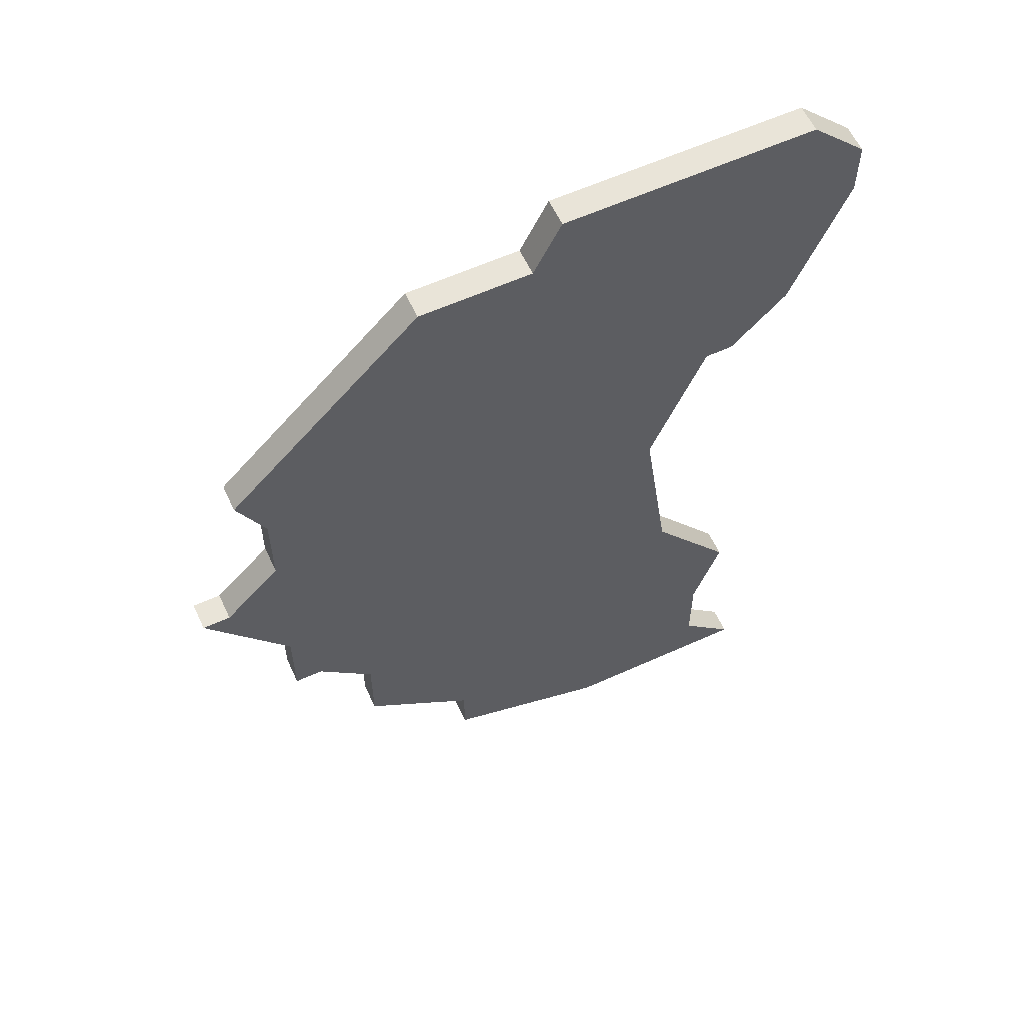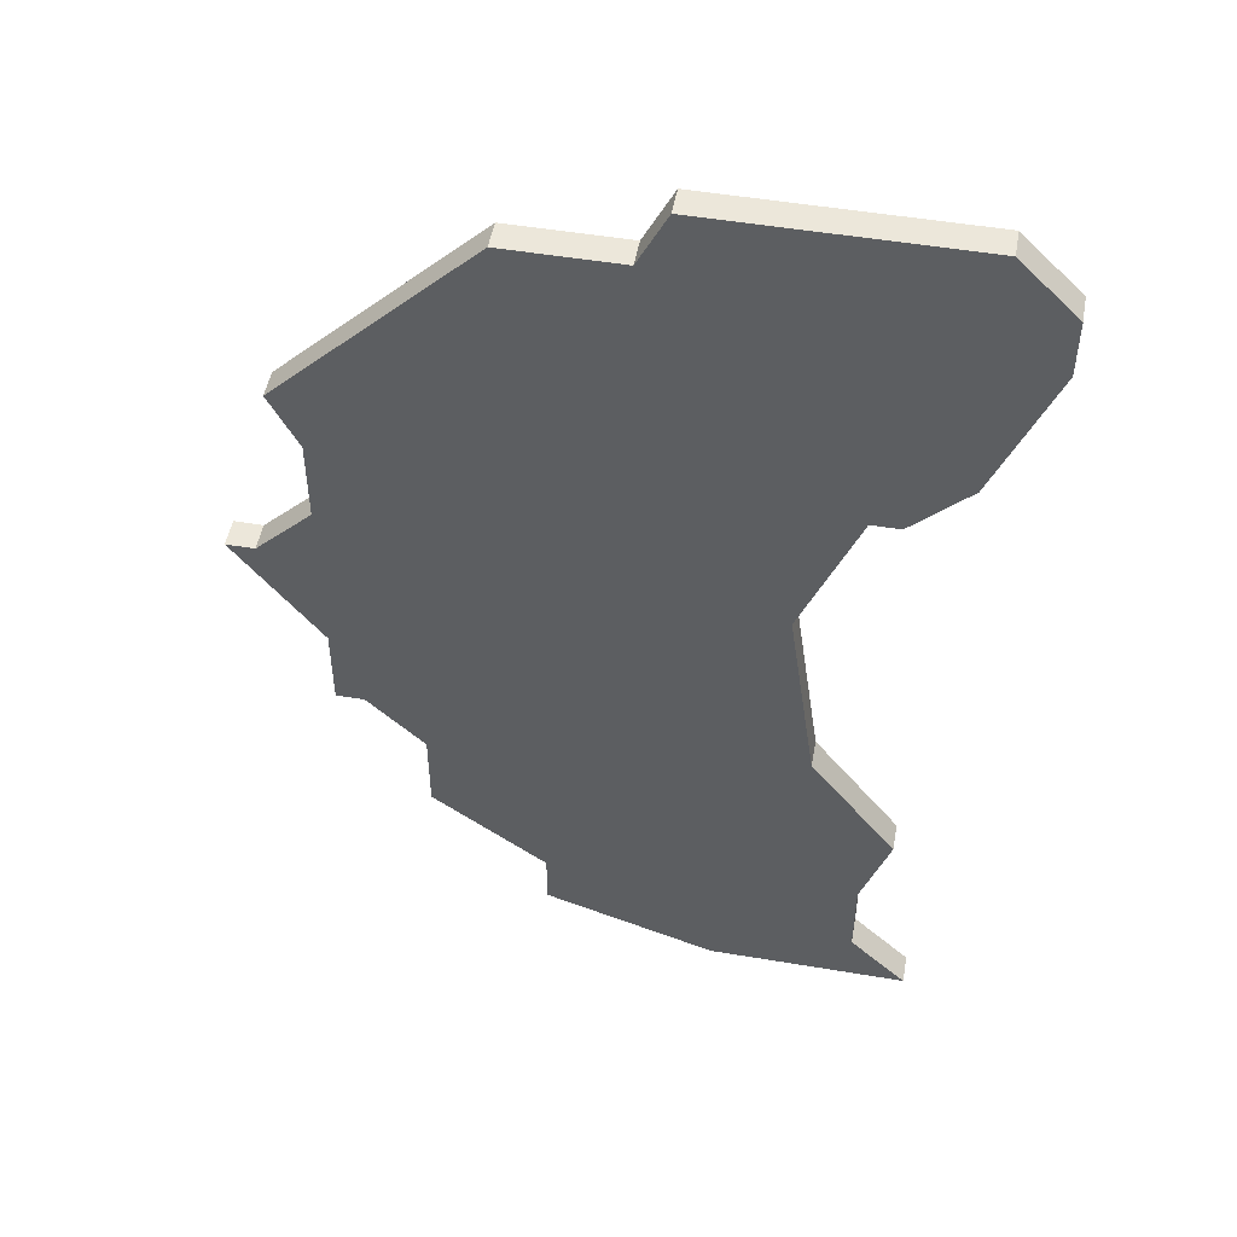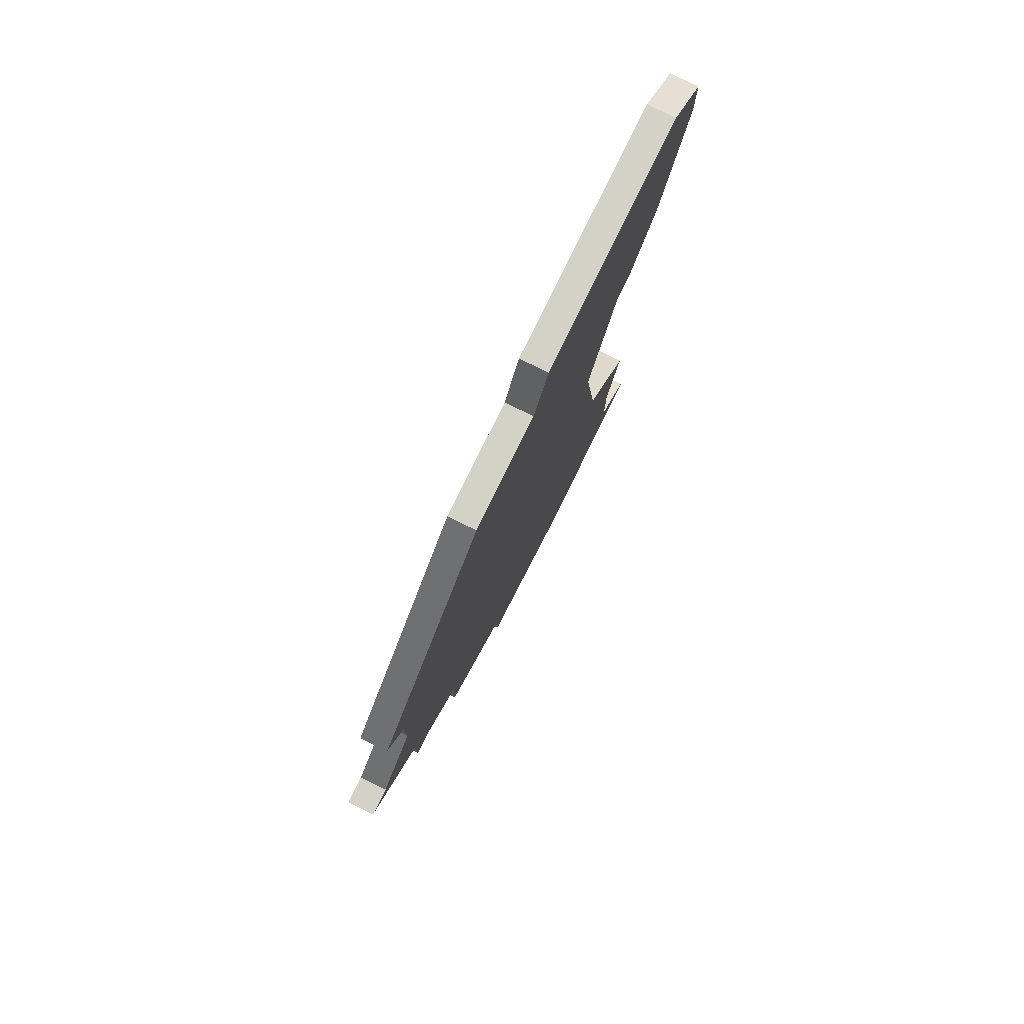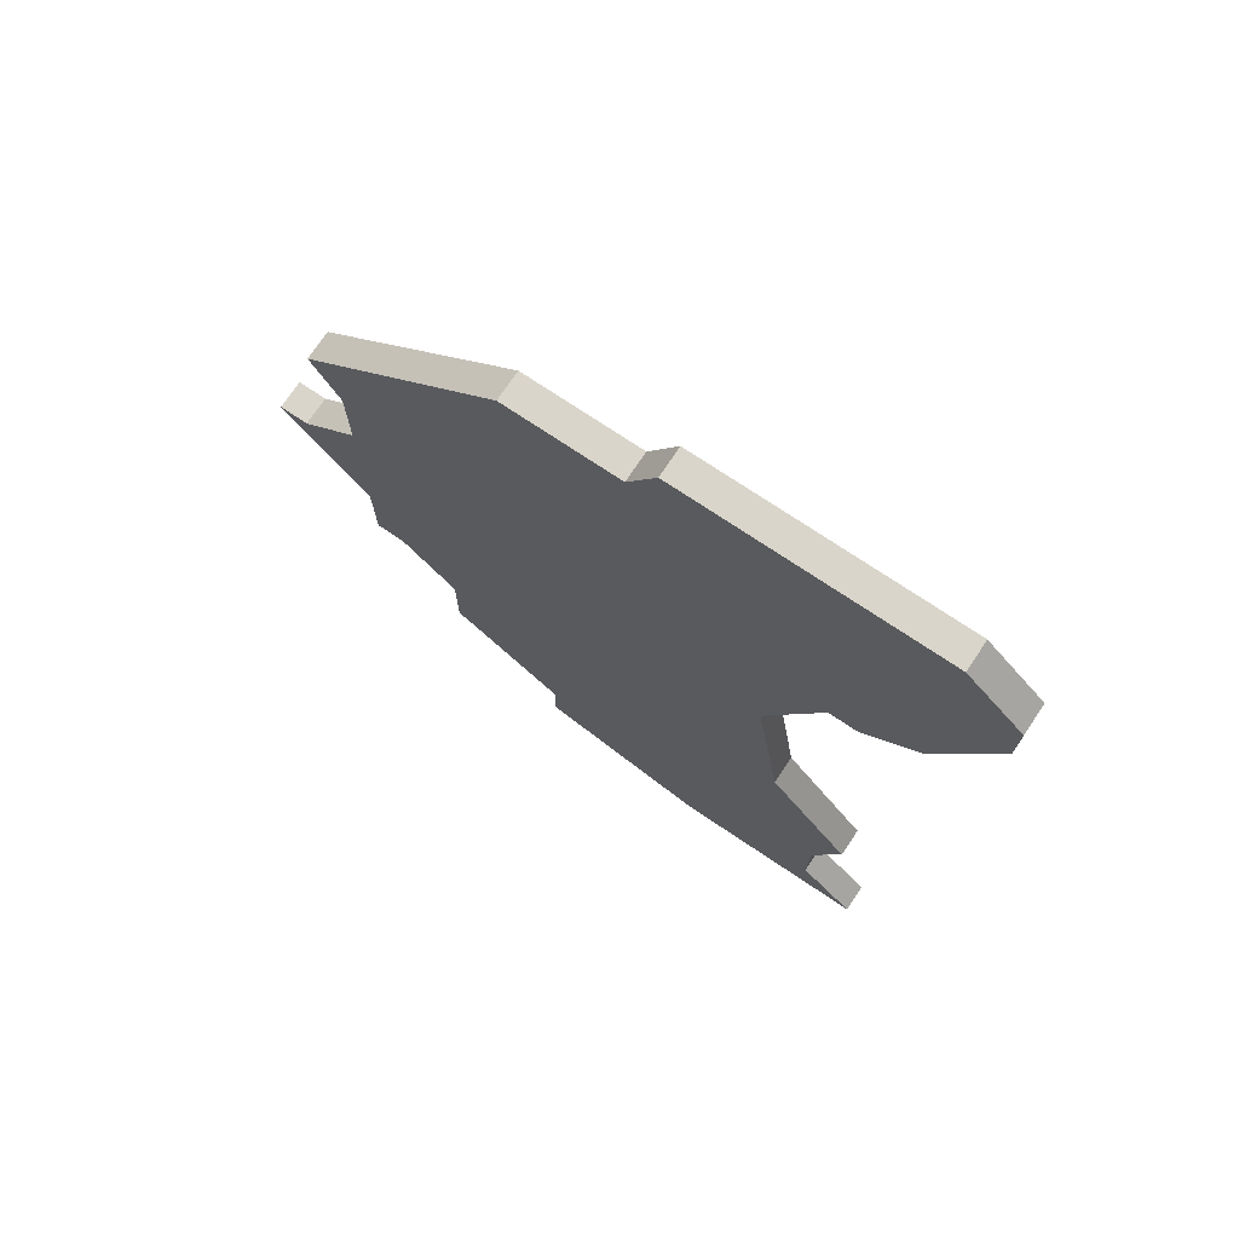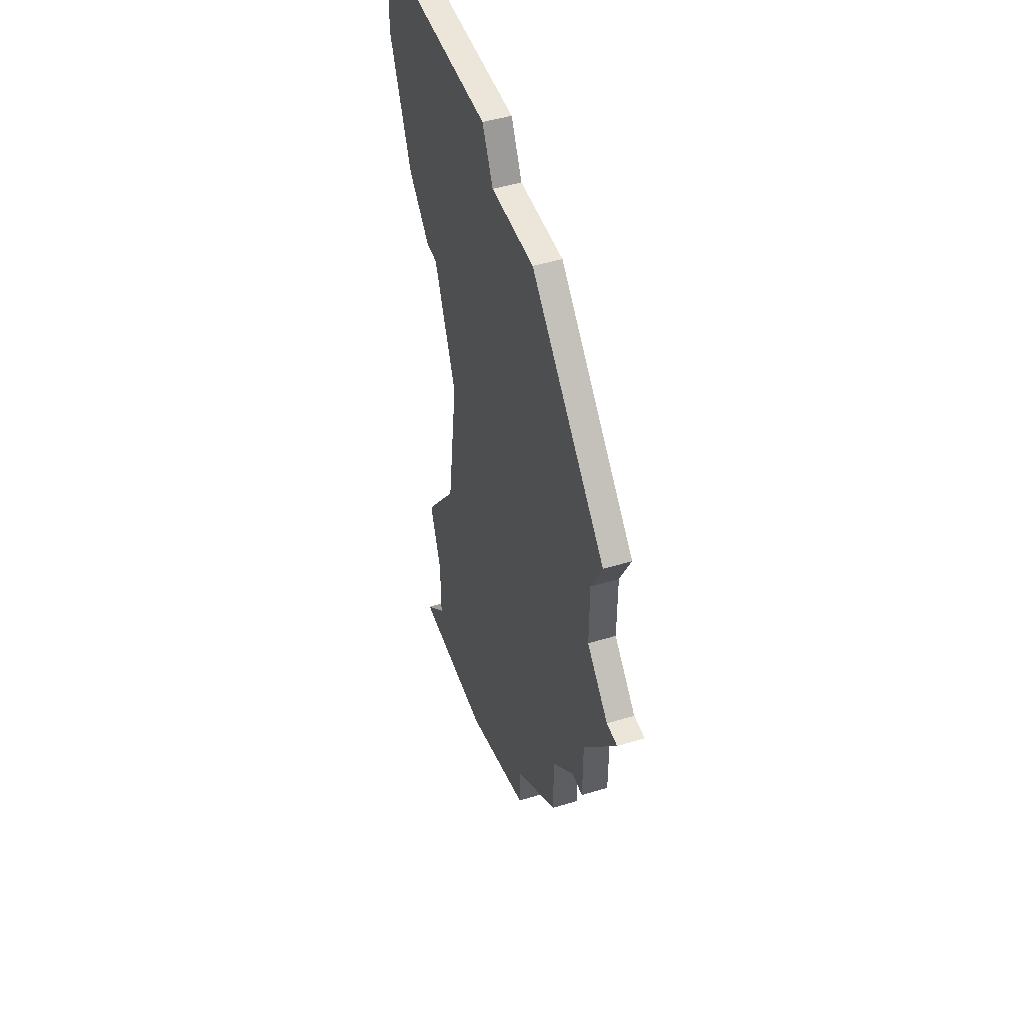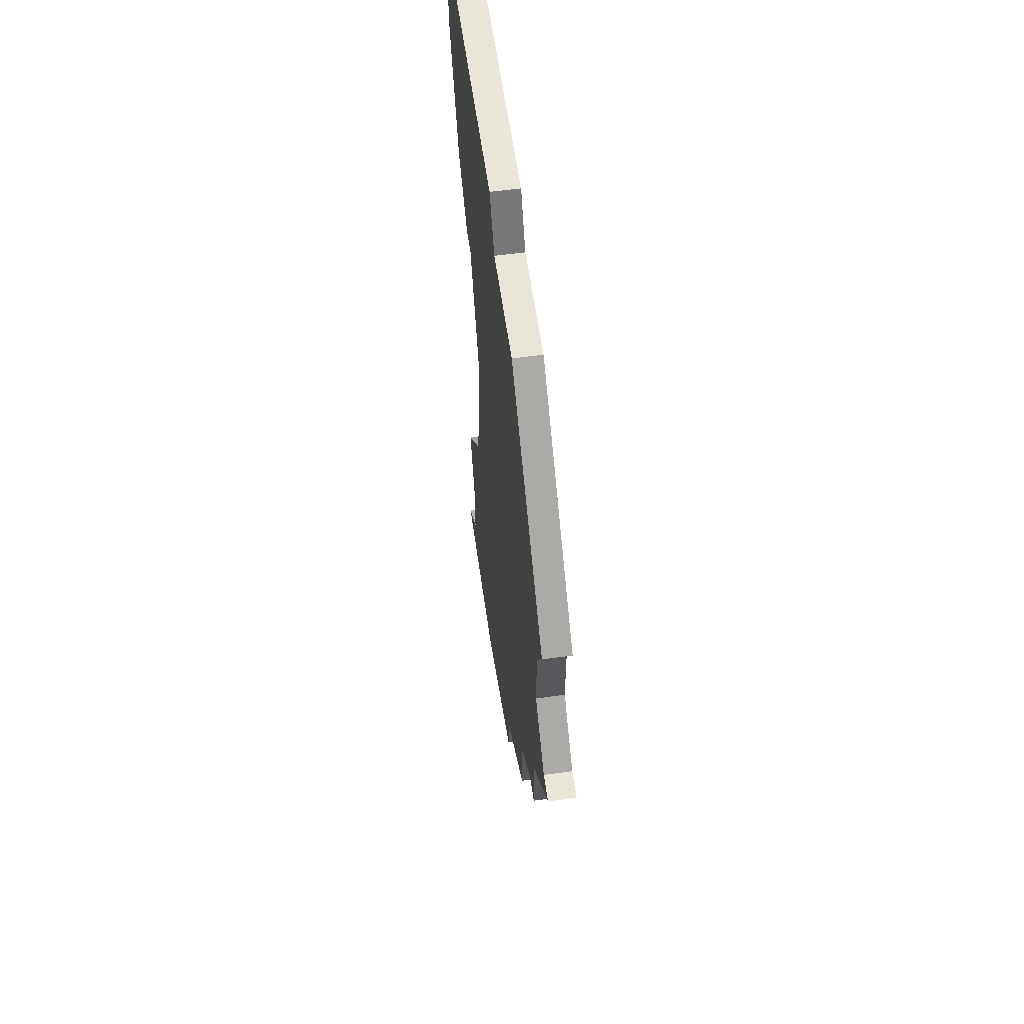
<metadata>
{"format":"obj","ext":"obj","renderer":"f3d","projection":"perspective","resolution":1024,"background":"white","views":[{"elev":59.8,"azim":155.1,"up":"+Y"},{"elev":50.3,"azim":-169.5,"up":"+Y"},{"elev":79.8,"azim":116.1,"up":"+Y"},{"elev":74.3,"azim":-146.2,"up":"+Y"},{"elev":48.0,"azim":71.2,"up":"+Y"},{"elev":59.7,"azim":82.0,"up":"+Y"}]}
</metadata>
<code>
v 1635 -456 0
v 1635 -456 1
v 1635 -434 0
v 1635 -434 1
v 1635 -453 0
v 1635 -453 1
v 1643 -457 0
v 1643 -457 1
v 1643 -425 0
v 1643 -425 1
v 1634 -450 0
v 1634 -450 1
v 1642 -423 0
v 1642 -423 1
v 1650 -448 0
v 1650 -448 1
v 1650 -451 0
v 1650 -451 1
v 1633 -423 0
v 1633 -423 1
v 1633 -432 0
v 1633 -432 1
v 1633 -458 0
v 1633 -458 1
v 1640 -458 0
v 1640 -458 1
v 1656 -439 0
v 1656 -439 1
v 1631 -425 0
v 1631 -425 1
v 1631 -427 0
v 1631 -427 1
v 1647 -425 0
v 1647 -425 1
v 1655 -439 0
v 1655 -439 1
v 1638 -439 0
v 1638 -439 1
v 1646 -456 0
v 1646 -456 1
v 1646 -454 0
v 1646 -454 1
v 1654 -432 0
v 1654 -432 1
v 1637 -446 0
v 1637 -446 1
v 1653 -446 0
v 1653 -446 1
v 1653 -434 0
v 1653 -434 1
v 1653 -443 0
v 1653 -443 1
v 1653 -437 0
v 1653 -437 1
v 1636 -434 0
v 1636 -434 1
v 1652 -446 0
v 1652 -446 1
f 25 23 1
f 41 5 45
f 1 5 25
f 45 37 15
f 49 37 55
f 5 11 45
f 19 31 29
f 21 31 19
f 19 9 21
f 9 19 13
f 55 21 9
f 3 21 55
f 5 7 25
f 41 39 7
f 45 15 41
f 41 15 17
f 51 47 57
f 51 57 15
f 15 37 51
f 49 53 37
f 35 51 53
f 9 33 49
f 9 49 55
f 53 51 37
f 51 35 27
f 33 43 49
f 7 5 41
f 2 24 26
f 46 6 42
f 26 6 2
f 16 38 46
f 56 38 50
f 46 12 6
f 30 32 20
f 20 32 22
f 22 10 20
f 14 20 10
f 10 22 56
f 56 22 4
f 26 8 6
f 8 40 42
f 42 16 46
f 18 16 42
f 58 48 52
f 16 58 52
f 52 38 16
f 38 54 50
f 54 52 36
f 50 34 10
f 56 50 10
f 38 52 54
f 28 36 52
f 50 44 34
f 42 6 8
f 36 28 35
f 35 28 27
f 54 36 53
f 53 36 35
f 50 54 49
f 49 54 53
f 44 50 43
f 43 50 49
f 34 44 33
f 33 44 43
f 10 34 9
f 9 34 33
f 14 10 13
f 13 10 9
f 20 14 19
f 19 14 13
f 30 20 29
f 29 20 19
f 32 30 31
f 31 30 29
f 22 32 21
f 21 32 31
f 4 22 3
f 3 22 21
f 56 4 55
f 55 4 3
f 38 56 37
f 37 56 55
f 46 38 45
f 45 38 37
f 12 46 11
f 11 46 45
f 6 12 5
f 5 12 11
f 2 6 1
f 1 6 5
f 24 2 23
f 23 2 1
f 26 24 25
f 25 24 23
f 8 26 7
f 7 26 25
f 40 8 39
f 39 8 7
f 42 40 41
f 41 40 39
f 18 42 17
f 17 42 41
f 16 18 15
f 15 18 17
f 58 16 57
f 57 16 15
f 48 58 47
f 47 58 57
f 28 52 27
f 27 52 51
f 52 48 51
f 51 48 47

</code>
